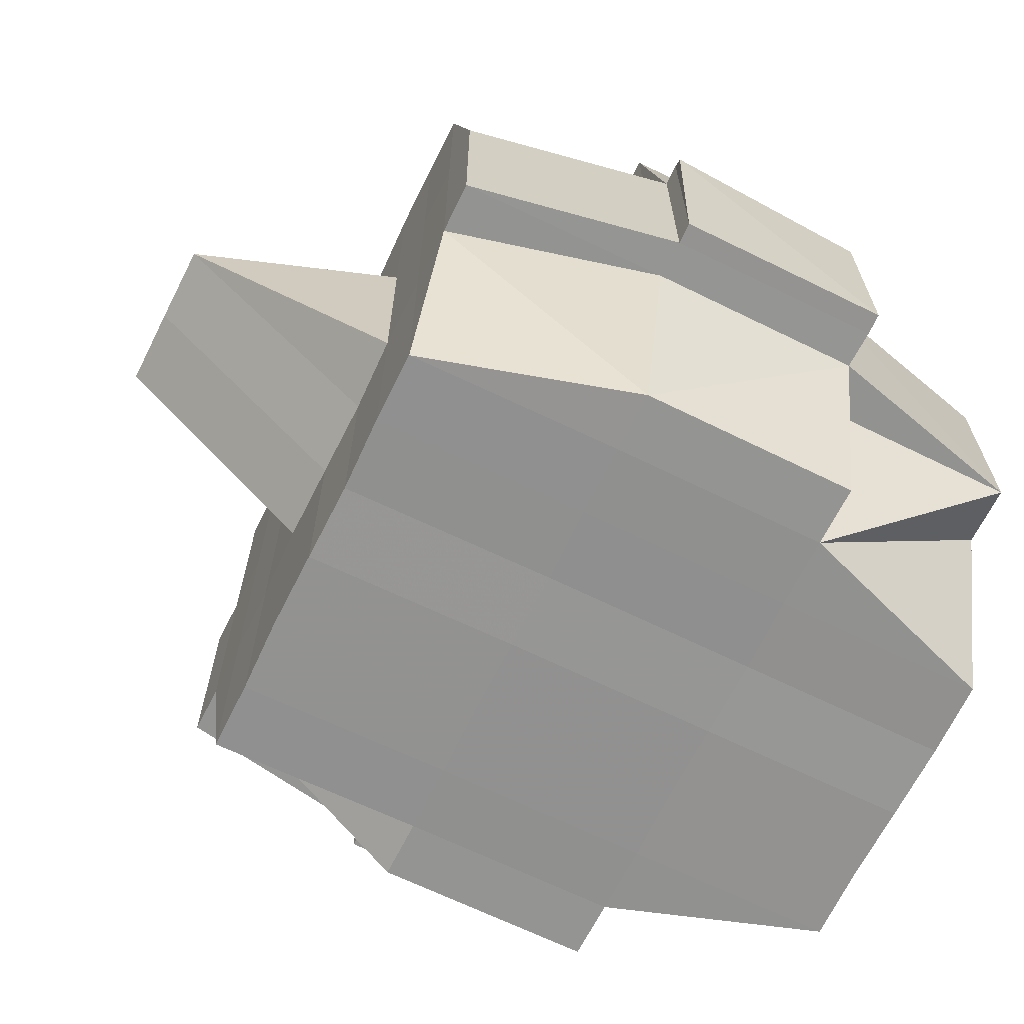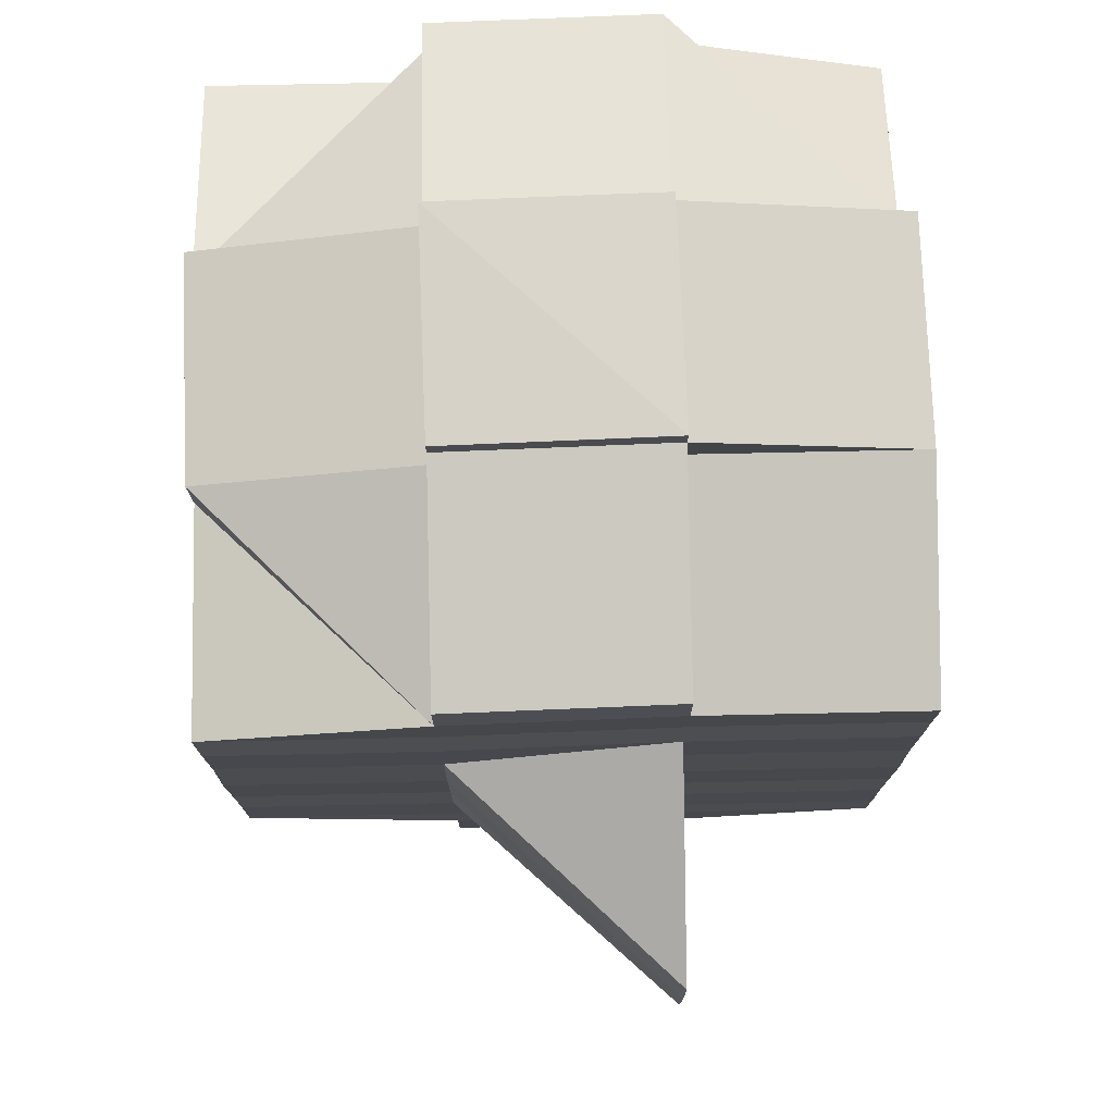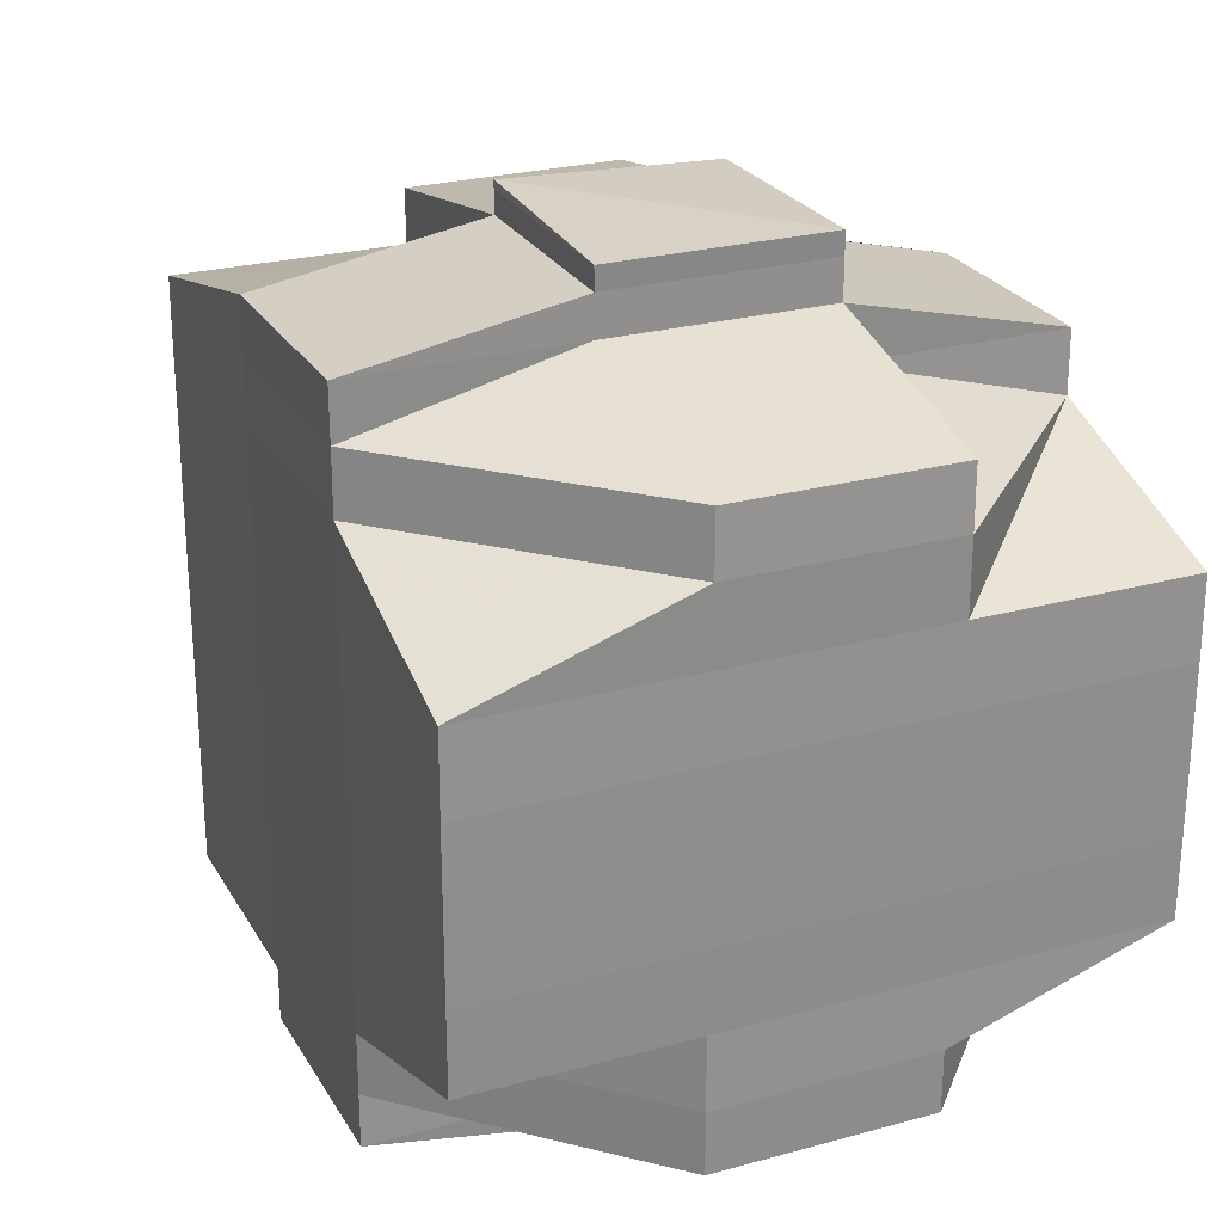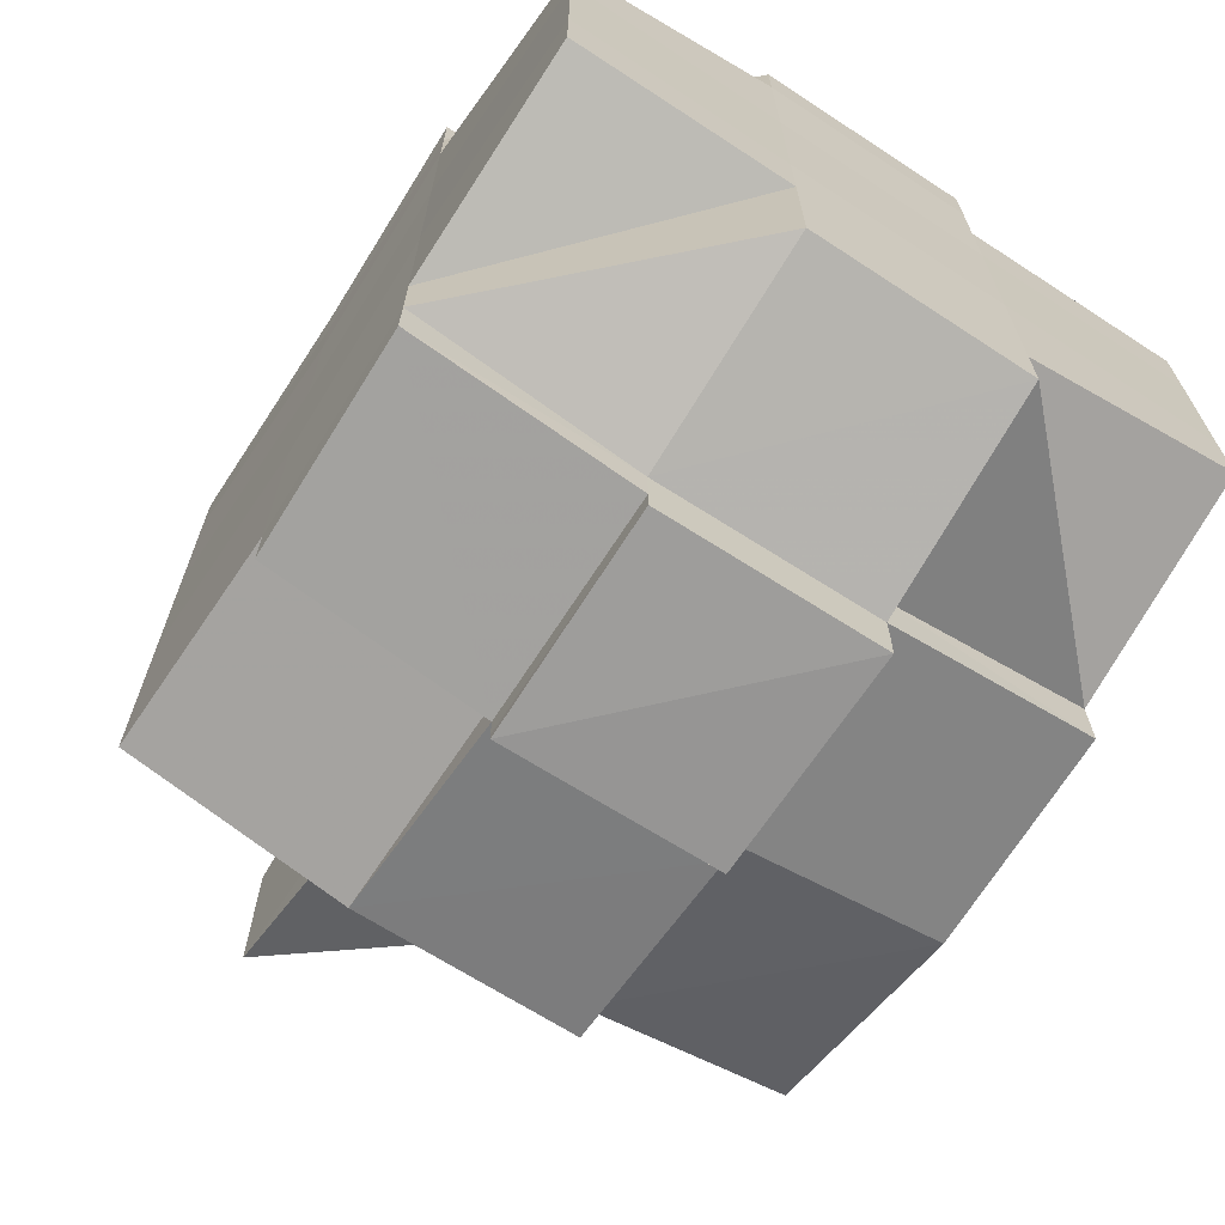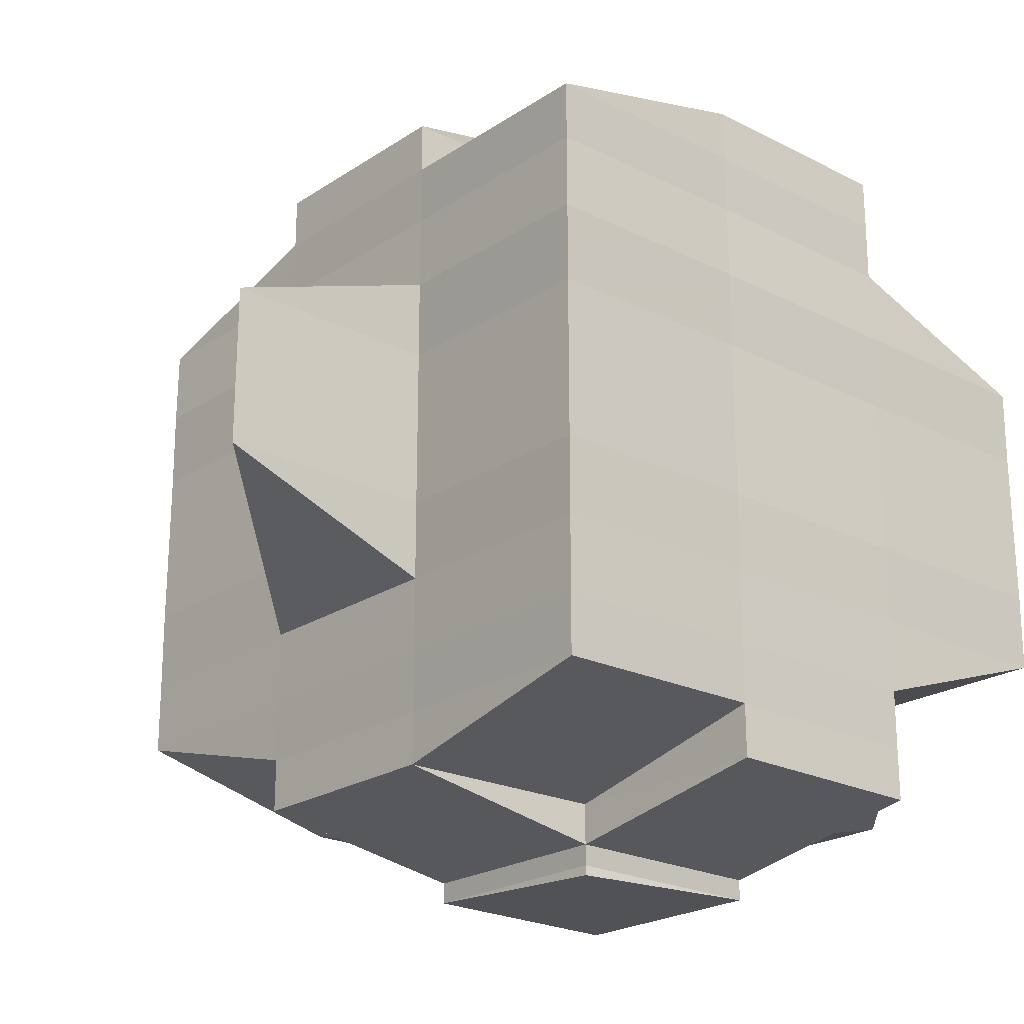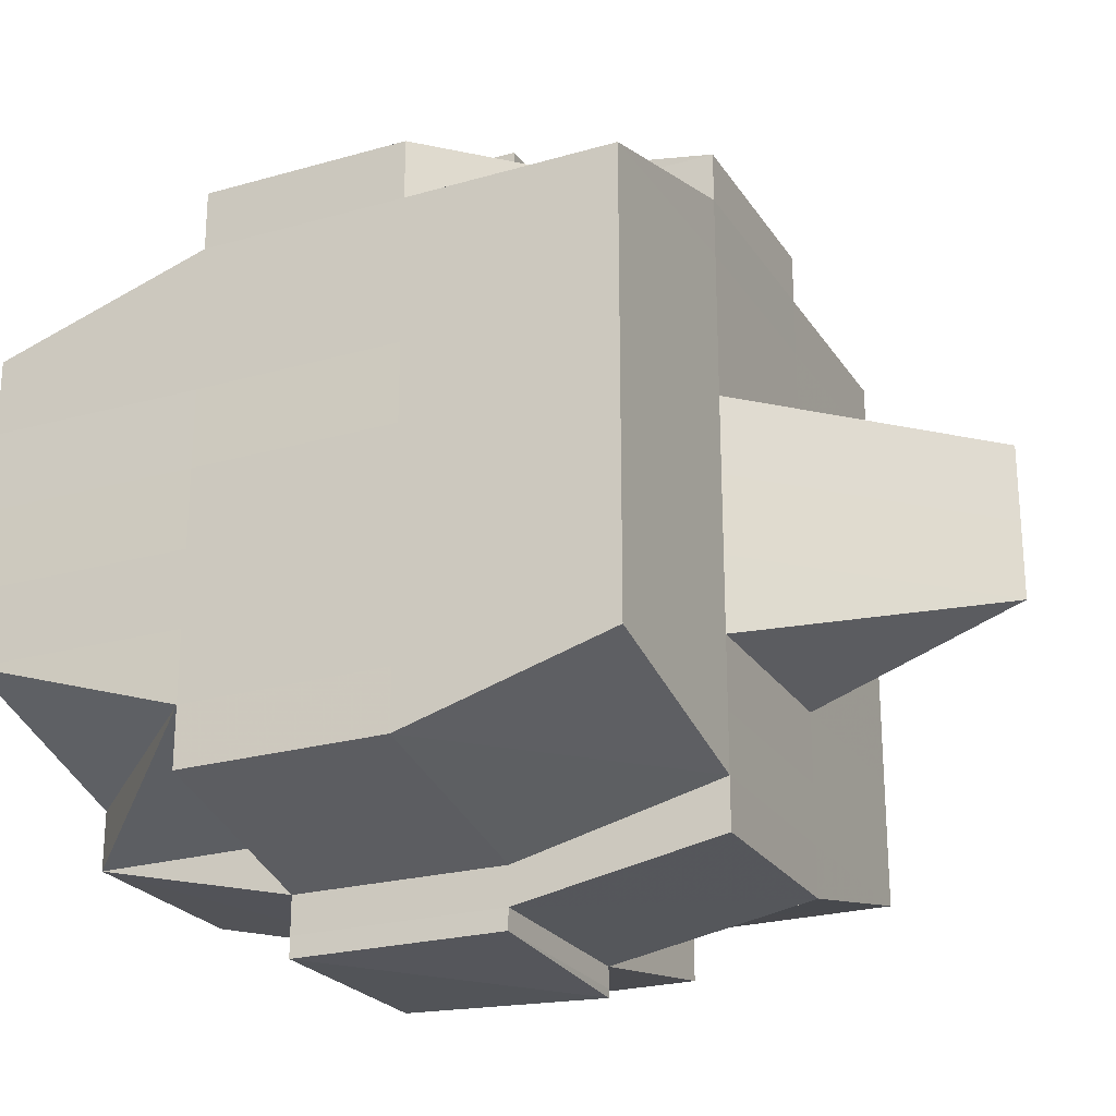
<metadata>
{"format":"obj","ext":"obj","renderer":"f3d","projection":"perspective","resolution":1024,"background":"white","views":[{"elev":-66.5,"azim":153.8,"up":"+Y"},{"elev":76.4,"azim":88.4,"up":"+Z"},{"elev":25.2,"azim":-113.7,"up":"+Z"},{"elev":-68.5,"azim":-123.2,"up":"+Z"},{"elev":-22.1,"azim":138.7,"up":"+Z"},{"elev":-24.1,"azim":25.2,"up":"+Z"}]}
</metadata>
<code>
o 1104
v 2205 1875 11.53
v 2205 1875 11.53
v 2205 1875 11.53
v 2205 1875 11.53
v 2205 1875 11.53
v 2205 1875 11.53
v 2205 1875 11.53
v 2205 1875 11.53
v 2205 1875 11.53
v 2205 1875 11.53
v 2205 1875 11.53
v 2205 1875 11.53
v 2205 1875 11.53
v 2205 1875 11.54
v 2205 1875 11.53
v 2205 1875 11.53
v 2205 1875 11.53
v 2205 1875 11.54
v 2205 1875 11.53
v 2205 1875 11.54
v 2205 1875 11.54
v 2205 1875 11.53
v 2205 1875 11.54
v 2205 1875 11.54
v 2205 1875 11.54
v 2205 1875 11.54
v 2205 1875 11.54
v 2205 1875 11.54
v 2205 1875 11.55
v 2205 1875 11.54
v 2205 1875 11.55
v 2205 1875 11.55
v 2205 1875 11.54
v 2205 1875 11.55
v 2205 1875 11.55
v 2205 1875 11.56
v 2205 1875 11.55
v 2205 1875 11.55
v 2205 1875 11.55
v 2205 1875 11.55
v 2205 1875 11.55
v 2205 1875 11.54
v 2205 1875 11.55
v 2205 1875 11.56
v 2205 1875 11.55
v 2205 1875 11.55
v 2205 1875 11.55
v 2205 1875 11.55
v 2205 1875 11.56
v 2205 1875 11.56
v 2205 1875 11.56
v 2205 1875 11.56
v 2205 1875 11.56
v 2205 1875 11.56
v 2205 1875 11.55
v 2205 1875 11.55
v 2205 1875 11.55
v 2205 1875 11.56
v 2205 1875 11.56
v 2205 1875 11.55
v 2205 1875 11.55
v 2205 1875 11.56
v 2205 1875 11.56
v 2205 1875 11.56
v 2205 1875 11.56
v 2205 1875 11.56
v 2205 1875 11.56
v 2205 1875 11.56
v 2205 1875 11.56
v 2205 1875 11.56
v 2205 1875 11.56
v 2205 1875 11.56
v 2205 1875 11.56
v 2205 1875 11.57
v 2205 1875 11.57
v 2205 1875 11.57
v 2205 1875 11.56
v 2205 1875 11.56
v 2205 1875 11.56
v 2205 1875 11.56
v 2205 1875 11.57
v 2205 1875 11.57
v 2205 1875 11.57
v 2205 1875 11.57
v 2205 1875 11.57
v 2205 1875 11.57
v 2205 1875 11.57
v 2205 1875 11.57
v 2205 1875 11.57
v 2205 1875 11.57
v 2205 1875 11.56
v 2205 1875 11.56
v 2205 1875 11.56
v 2205 1875 11.57
v 2205 1875 11.56
v 2205 1875 11.57
v 2205 1875 11.57
v 2205 1875 11.57
v 2205 1875 11.57
v 2205 1875 11.56
v 2205 1875 11.56
v 2205 1875 11.56
v 2205 1875 11.56
v 2205 1875 11.56
v 2205 1875 11.56
v 2205 1875 11.56
v 2205 1875 11.56
v 2205 1875 11.56
v 2205 1875 11.56
v 2205 1875 11.56
v 2205 1875 11.56
v 2205 1875 11.56
v 2205 1875 11.56
v 2205 1875 11.56
v 2205 1875 11.55
v 2205 1875 11.56
v 2205 1875 11.56
v 2205 1875 11.56
v 2205 1875 11.55
v 2205 1875 11.55
v 2205 1875 11.55
v 2205 1875 11.55
v 2205 1875 11.55
v 2205 1875 11.55
v 2205 1875 11.55
v 2205 1875 11.55
v 2205 1875 11.55
v 2205 1875 11.55
v 2205 1875 11.55
v 2205 1875 11.54
v 2205 1875 11.55
v 2205 1875 11.55
v 2205 1875 11.55
v 2205 1875 11.55
v 2205 1875 11.54
v 2205 1875 11.54
v 2205 1875 11.54
v 2205 1875 11.54
v 2205 1875 11.55
v 2205 1875 11.54
v 2205 1875 11.54
v 2205 1875 11.54
v 2205 1875 11.54
v 2205 1875 11.54
v 2205 1875 11.54
v 2205 1875 11.54
v 2205 1875 11.54
v 2205 1875 11.54
v 2205 1875 11.54
v 2205 1875 11.54
v 2205 1875 11.54
v 2205 1875 11.53
v 2205 1875 11.54
v 2205 1875 11.54
v 2205 1875 11.54
v 2205 1875 11.53
v 2205 1875 11.53
v 2205 1875 11.53
v 2205 1875 11.53
v 2205 1875 11.53
v 2205 1875 11.53
v 2205 1875 11.54
v 2205 1875 11.54
v 2205 1875 11.53
v 2205 1875 11.53
v 2205 1875 11.53
v 2205 1875 11.53
v 2205 1875 11.53
v 2205 1875 11.53
v 2205 1875 11.53
v 2205 1875 11.53
v 2205 1875 11.53
v 2205 1875 11.53
v 2205 1875 11.53
v 2205 1875 11.53
v 2205 1875 11.53
v 2205 1875 11.53
v 2205 1875 11.53
v 2205 1875 11.53
v 2205 1875 11.53
v 2205 1875 11.54
v 2205 1875 11.54
v 2205 1875 11.54
v 2205 1875 11.54
v 2205 1875 11.54
v 2205 1875 11.54
v 2205 1875 11.54
v 2205 1875 11.54
v 2205 1875 11.54
v 2205 1875 11.55
v 2205 1875 11.55
v 2205 1875 11.55
v 2205 1875 11.55
v 2205 1875 11.55
v 2205 1875 11.55
v 2205 1875 11.53
v 2205 1875 11.53
v 2205 1875 11.53
v 2205 1875 11.53
v 2205 1875 11.53
v 2205 1875 11.53
v 2205 1875 11.53
v 2205 1875 11.53
v 2205 1875 11.53
v 2205 1875 11.54
v 2205 1875 11.53
v 2205 1875 11.53
v 2205 1875 11.53
v 2205 1875 11.54
v 2205 1875 11.54
v 2205 1875 11.54
v 2205 1875 11.54
v 2205 1875 11.54
v 2205 1875 11.54
v 2205 1875 11.54
v 2205 1875 11.54
v 2205 1875 11.54
v 2205 1875 11.54
v 2205 1875 11.55
v 2205 1875 11.54
v 2205 1875 11.54
v 2205 1875 11.54
v 2205 1875 11.54
v 2205 1875 11.55
v 2205 1875 11.55
v 2205 1875 11.54
v 2205 1875 11.55
v 2205 1875 11.55
v 2205 1875 11.54
v 2205 1875 11.55
v 2205 1875 11.55
v 2205 1875 11.55
v 2205 1875 11.55
v 2205 1875 11.55
v 2205 1875 11.55
v 2205 1875 11.55
v 2205 1875 11.56
v 2205 1875 11.55
v 2205 1875 11.55
v 2205 1875 11.55
v 2205 1875 11.56
v 2205 1875 11.56
v 2205 1875 11.56
v 2205 1875 11.56
v 2205 1875 11.56
v 2205 1875 11.55
v 2205 1875 11.56
v 2205 1875 11.56
v 2205 1875 11.56
v 2205 1875 11.56
v 2205 1875 11.56
v 2205 1875 11.56
v 2205 1875 11.56
v 2205 1875 11.56
v 2205 1875 11.56
v 2205 1875 11.56
v 2205 1875 11.56
v 2205 1875 11.56
v 2205 1875 11.56
v 2205 1875 11.56
v 2205 1875 11.56
v 2205 1875 11.56
v 2205 1875 11.56
v 2205 1875 11.56
v 2205 1875 11.56
v 2205 1875 11.56
v 2205 1875 11.56
v 2205 1875 11.57
v 2205 1875 11.55
v 2205 1875 11.57
v 2205 1875 11.57
v 2205 1875 11.57
v 2205 1875 11.57
v 2205 1875 11.56
v 2205 1875 11.56
v 2205 1875 11.57
v 2205 1875 11.56
v 2205 1875 11.56
v 2205 1875 11.56
v 2205 1875 11.56
v 2205 1875 11.56
v 2205 1875 11.56
v 2205 1875 11.56
v 2205 1875 11.57
v 2205 1875 11.56
v 2205 1875 11.56
v 2205 1875 11.56
v 2205 1875 11.56
v 2205 1875 11.55
v 2205 1875 11.56
v 2205 1875 11.56
v 2205 1875 11.55
v 2205 1875 11.55
v 2205 1875 11.55
v 2205 1875 11.55
v 2205 1875 11.55
v 2205 1875 11.55
v 2205 1875 11.55
v 2205 1875 11.55
v 2205 1875 11.54
v 2205 1875 11.55
v 2205 1875 11.55
v 2205 1875 11.55
v 2205 1875 11.54
v 2205 1875 11.55
v 2205 1875 11.55
v 2205 1875 11.56
v 2205 1875 11.55
v 2205 1875 11.55
v 2205 1875 11.54
v 2205 1875 11.54
v 2205 1875 11.54
v 2205 1875 11.53
v 2205 1875 11.54
v 2205 1875 11.54
v 2205 1875 11.54
v 2205 1875 11.54
v 2205 1875 11.56
v 2205 1875 11.56
v 2205 1875 11.56
v 2205 1875 11.57
v 2205 1875 11.57
v 2205 1875 11.57
v 2205 1875 11.57
v 2205 1875 11.57
f 1 2 3
f 4 5 3
f 6 7 1
f 8 9 5
f 10 11 9
f 12 13 8
f 13 14 15
f 16 12 17
f 10 18 19
f 18 20 11
f 21 18 22
f 23 24 18
f 24 25 26
f 27 26 18
f 18 26 28
f 25 29 30
f 29 31 32
f 33 30 26
f 31 34 35
f 34 36 37
f 35 38 39
f 37 40 38
f 41 39 42
f 43 44 40
f 45 43 46
f 47 45 48
f 36 49 50
f 49 51 52
f 53 52 50
f 50 52 54
f 50 54 55
f 55 54 56
f 57 58 55
f 54 59 60
f 55 60 61
f 52 62 54
f 62 63 59
f 54 62 64
f 62 65 63
f 52 66 62
f 67 66 52
f 66 68 62
f 67 69 70
f 71 72 65
f 73 74 69
f 75 76 72
f 77 74 78
f 79 78 80
f 81 82 76
f 83 81 84
f 85 86 82
f 87 86 88
f 89 85 90
f 91 89 92
f 93 91 68
f 90 94 95
f 96 97 94
f 98 96 99
f 100 98 101
f 101 90 102
f 101 95 103
f 104 101 105
f 68 101 106
f 106 101 107
f 106 103 108
f 68 106 109
f 109 106 110
f 111 112 109
f 113 108 114
f 109 110 113
f 113 114 115
f 116 109 113
f 117 109 116
f 118 111 116
f 116 113 119
f 119 115 120
f 119 113 121
f 122 116 119
f 64 116 122
f 123 118 122
f 122 119 124
f 124 120 125
f 124 119 126
f 127 122 124
f 56 122 127
f 128 123 127
f 127 124 129
f 129 125 130
f 129 124 131
f 132 127 129
f 133 128 132
f 134 127 132
f 132 129 135
f 135 129 136
f 137 132 135
f 138 133 137
f 139 132 137
f 140 138 141
f 135 136 142
f 137 135 142
f 141 137 142
f 143 137 141
f 142 136 144
f 142 144 145
f 146 147 145
f 136 148 144
f 141 149 150
f 145 144 151
f 145 151 152
f 144 153 151
f 144 148 153
f 151 153 154
f 151 154 152
f 154 155 156
f 157 156 158
f 159 158 2
f 160 152 159
f 7 161 159
f 161 162 152
f 152 163 164
f 152 164 165
f 166 165 167
f 168 166 169
f 169 170 171
f 172 173 168
f 174 173 166
f 173 175 170
f 176 177 174
f 178 176 179
f 180 181 173
f 182 150 175
f 173 182 160
f 28 182 173
f 182 141 183
f 184 141 182
f 28 184 182
f 185 184 28
f 26 185 28
f 26 30 185
f 185 186 184
f 30 186 185
f 186 187 188
f 189 190 186
f 191 192 187
f 190 193 191
f 48 191 186
f 186 191 143
f 194 61 192
f 193 57 194
f 46 194 191
f 191 194 139
f 195 55 194
f 194 55 134
f 196 197 198
f 197 199 200
f 201 202 203
f 204 205 202
f 206 207 203
f 208 209 207
f 210 211 206
f 212 213 209
f 214 212 211
f 215 212 214
f 154 215 214
f 153 215 154
f 153 216 215
f 215 217 212
f 148 216 153
f 218 219 148
f 216 220 221
f 222 217 223
f 148 224 216
f 131 224 148
f 219 225 224
f 226 227 217
f 224 228 216
f 216 228 229
f 228 230 220
f 224 231 228
f 126 231 224
f 225 232 231
f 231 233 228
f 233 234 230
f 228 233 235
f 231 236 233
f 121 236 231
f 232 237 236
f 236 238 233
f 238 239 234
f 233 238 240
f 241 242 239
f 236 243 238
f 237 244 243
f 245 243 236
f 243 241 238
f 238 241 246
f 243 247 241
f 110 247 243
f 110 248 247
f 249 248 250
f 248 251 252
f 253 254 251
f 255 254 256
f 247 257 241
f 241 257 258
f 259 260 257
f 257 261 258
f 260 262 263
f 264 263 257
f 257 263 261
f 263 265 261
f 258 261 266
f 263 267 265
f 102 267 263
f 262 268 267
f 258 266 269
f 268 270 271
f 99 271 267
f 270 272 273
f 267 273 274
f 267 274 275
f 271 88 276
f 271 276 277
f 278 277 279
f 278 279 280
f 281 282 278
f 283 284 282
f 285 283 278
f 286 280 287
f 286 278 53
f 265 278 286
f 261 265 286
f 261 286 288
f 288 287 289
f 288 286 290
f 266 261 288
f 290 291 292
f 293 292 294
f 295 288 293
f 266 288 295
f 295 289 296
f 297 294 298
f 299 298 300
f 301 295 297
f 301 296 302
f 269 266 295
f 269 295 301
f 303 301 299
f 303 302 304
f 305 269 301
f 305 301 303
f 246 269 305
f 306 307 269
f 308 306 305
f 309 305 303
f 227 308 309
f 240 305 309
f 309 303 310
f 310 303 33
f 310 304 213
f 217 309 310
f 235 309 217
f 217 310 212
f 212 310 27
f 311 312 313
f 314 315 312
f 316 317 313
f 318 319 320
f 321 322 323
f 323 324 325

</code>
